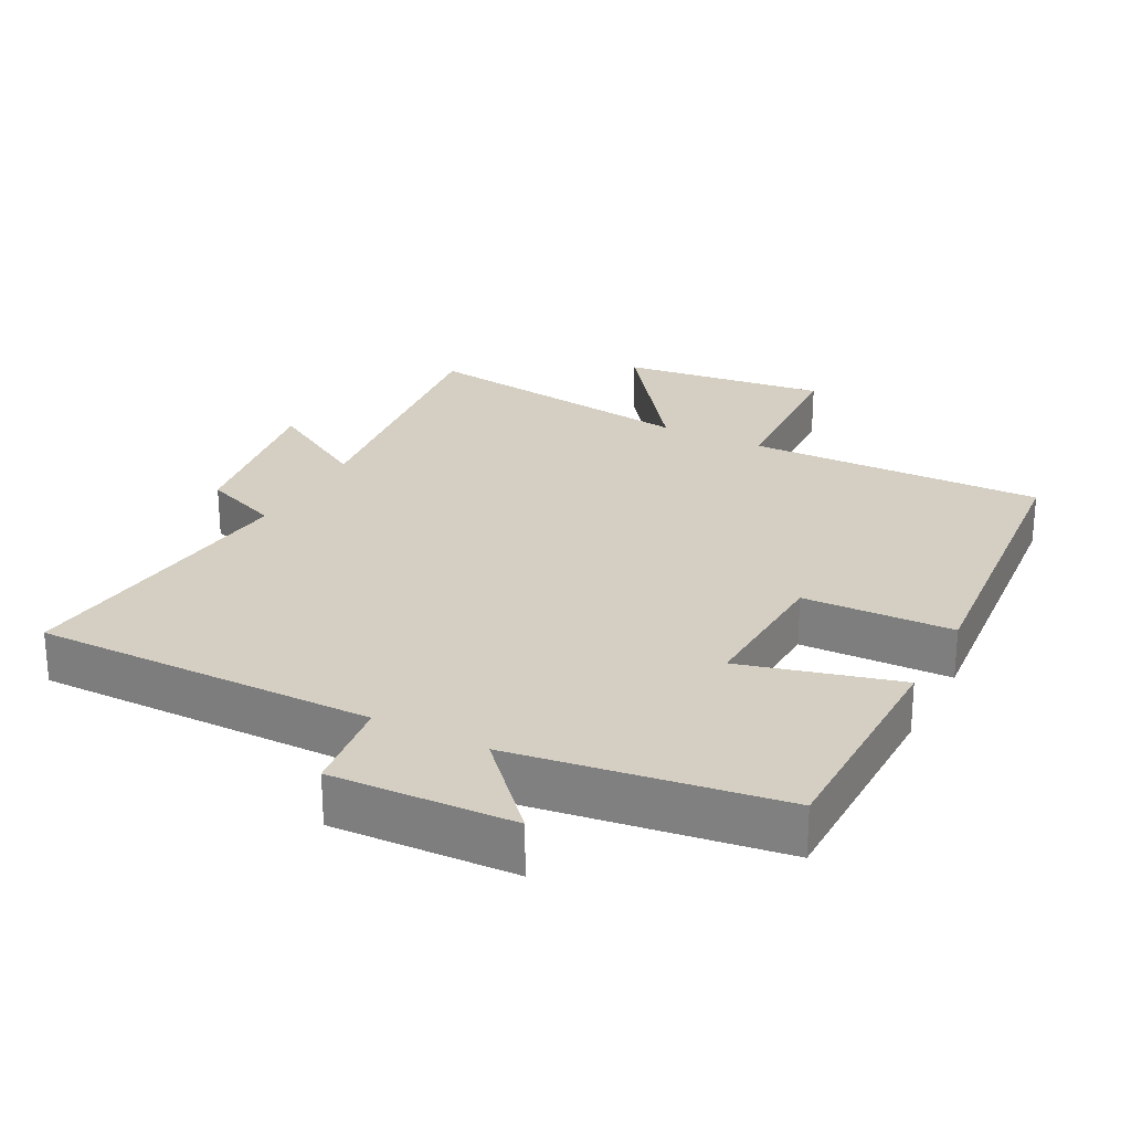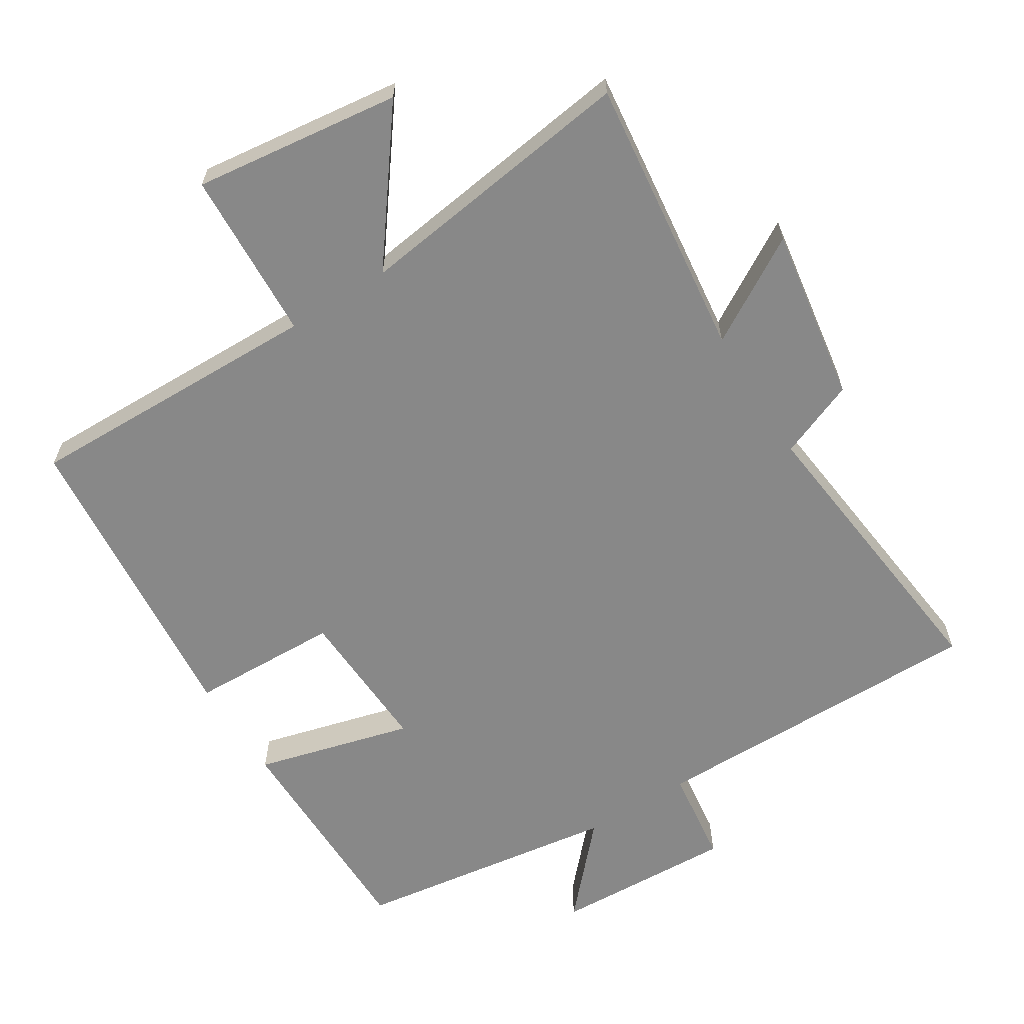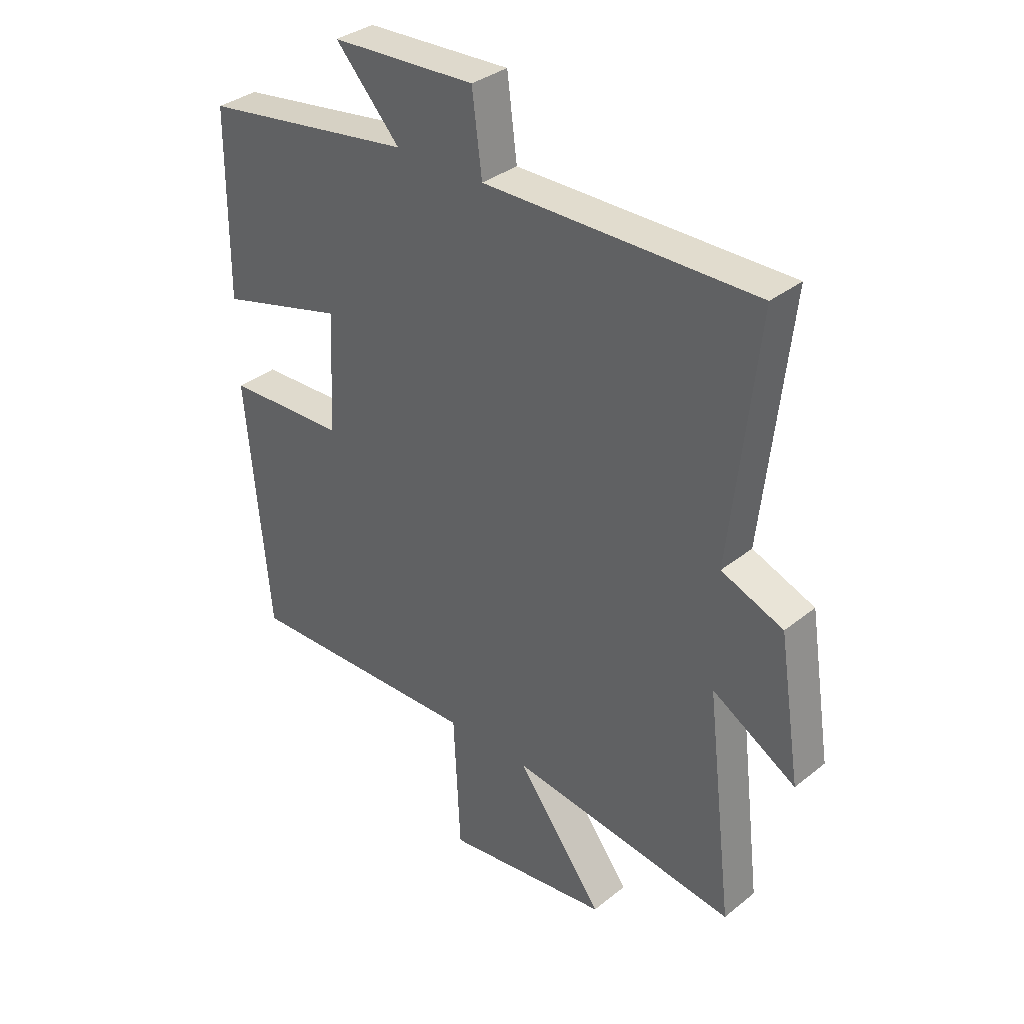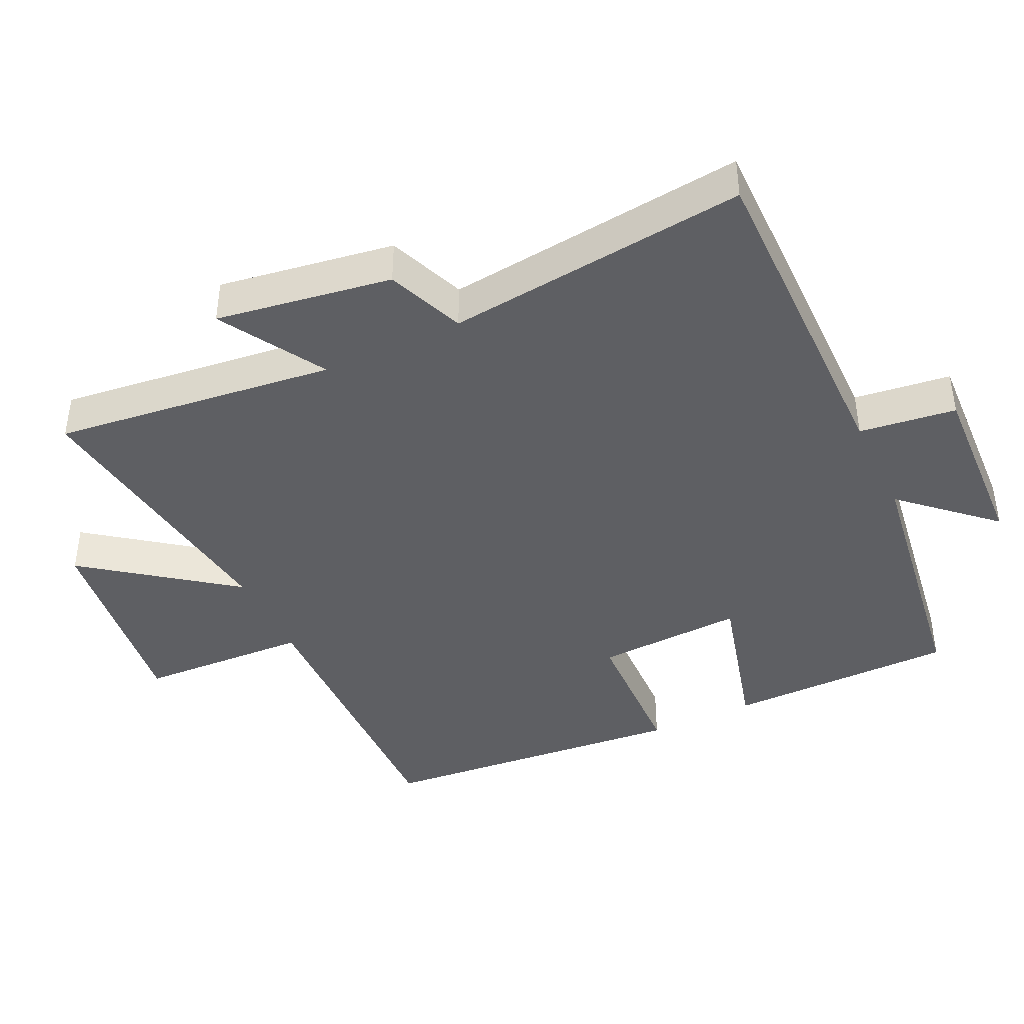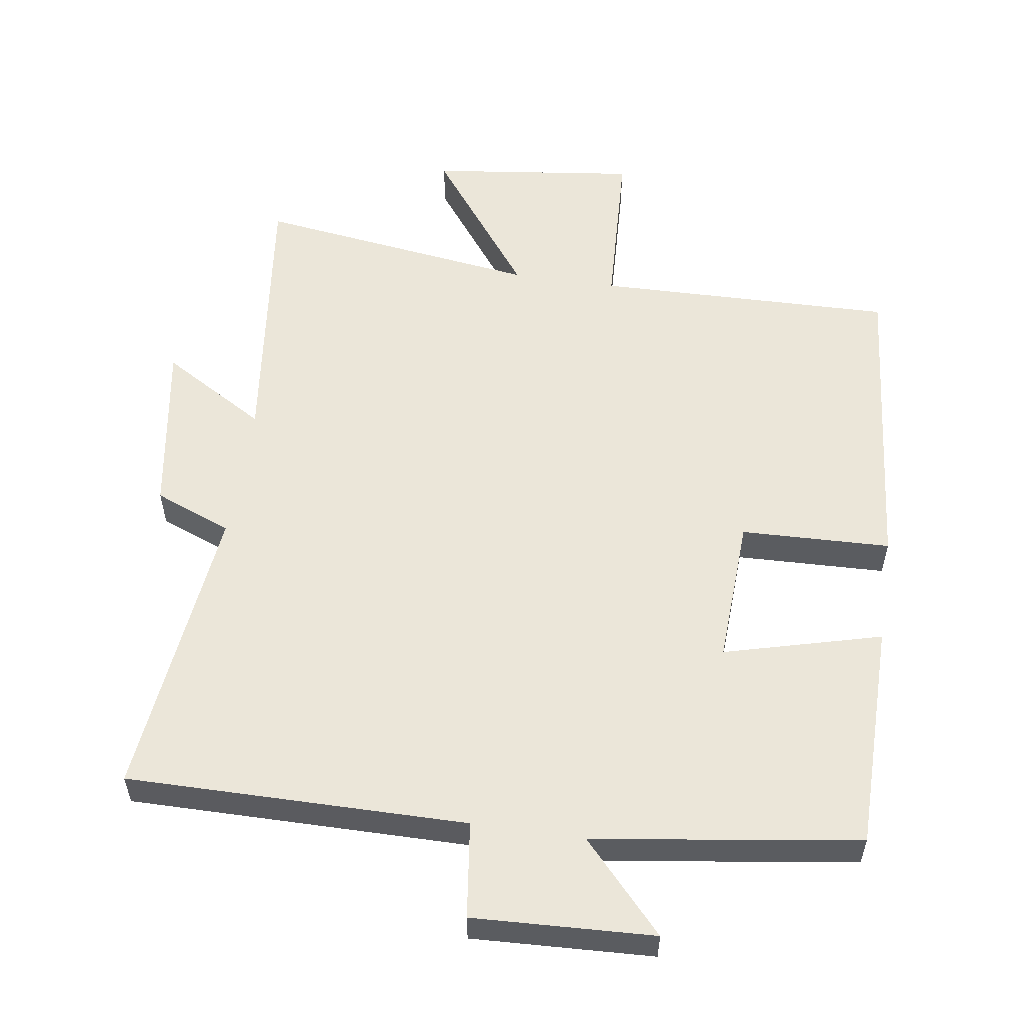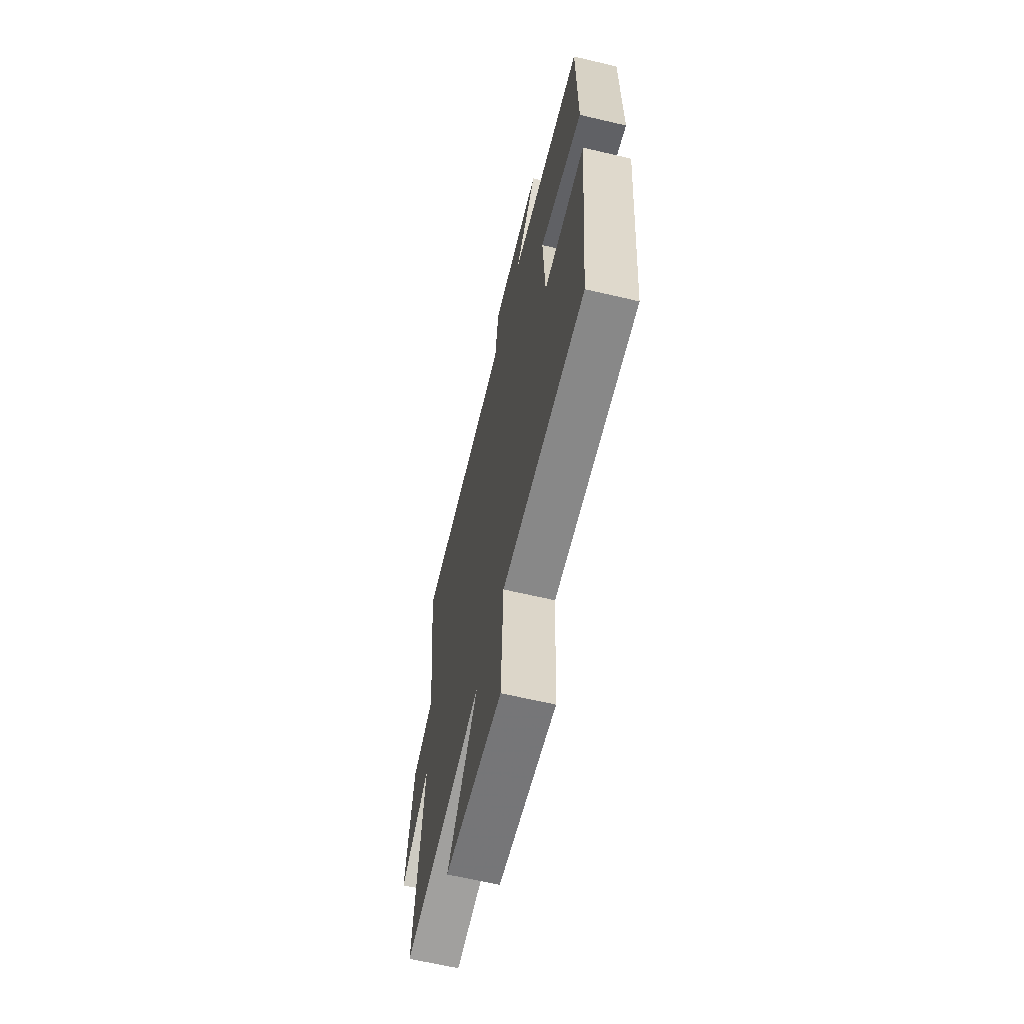
<metadata>
{"format":"obj","ext":"obj","renderer":"f3d","projection":"perspective","resolution":1024,"background":"white","views":[{"elev":25.6,"azim":27.6,"up":"+Y"},{"elev":-62.8,"azim":-147.9,"up":"+Y"},{"elev":34.3,"azim":-137.0,"up":"+Z"},{"elev":-41.9,"azim":-64.6,"up":"+Y"},{"elev":55.7,"azim":8.5,"up":"+Y"},{"elev":-64.0,"azim":76.6,"up":"+Z"}]}
</metadata>
<code>
v -0.549 0.07 0.503
v -0.053 0.07 0.5
v -0.035 0.07 0.641
v 0.229 0.07 0.629
v 0.111 0.07 0.5
v 0.498 0.07 0.444
v 0.5 0.07 0.109
v 0.271 0.07 0.17
v 0.281 0.07 -0.046
v 0.5 0.07 -0.053
v 0.458 0.07 -0.509
v 0.022 0.07 -0.5
v 0.01 0.07 -0.749
v -0.292 0.07 -0.711
v -0.134 0.07 -0.5
v -0.549 0.07 -0.557
v -0.5 0.07 -0.146
v -0.653 0.07 -0.237
v -0.613 0.07 0.019
v -0.5 0.07 0.064
v -0.549 0 0.503
v -0.053 0 0.5
v -0.035 0 0.641
v 0.229 0 0.629
v 0.111 0 0.5
v 0.498 0 0.444
v 0.5 0 0.109
v 0.271 0 0.17
v 0.281 0 -0.046
v 0.5 0 -0.053
v 0.458 0 -0.509
v 0.022 0 -0.5
v 0.01 0 -0.749
v -0.292 0 -0.711
v -0.134 0 -0.5
v -0.549 0 -0.557
v -0.5 0 -0.146
v -0.653 0 -0.237
v -0.613 0 0.019
v -0.5 0 0.064
f 17 18 19 20
f 15 16 17
f 15 17 20
f 12 13 14 15
f 12 15 20 1
f 9 10 11 12
f 8 9 12 1
f 5 6 7 8
f 2 3 4 5
f 2 5 8
f 1 2 8
f 40 39 38 37
f 37 36 35
f 40 37 35
f 35 34 33 32
f 21 40 35 32
f 32 31 30 29
f 21 32 29 28
f 28 27 26 25
f 25 24 23 22
f 28 25 22
f 28 22 21
f 1 21 22 2
f 2 22 23 3
f 3 23 24 4
f 4 24 25 5
f 5 25 26 6
f 6 26 27 7
f 7 27 28 8
f 8 28 29 9
f 9 29 30 10
f 10 30 31 11
f 11 31 32 12
f 12 32 33 13
f 13 33 34 14
f 14 34 35 15
f 15 35 36 16
f 16 36 37 17
f 17 37 38 18
f 18 38 39 19
f 19 39 40 20
f 20 40 21 1

</code>
